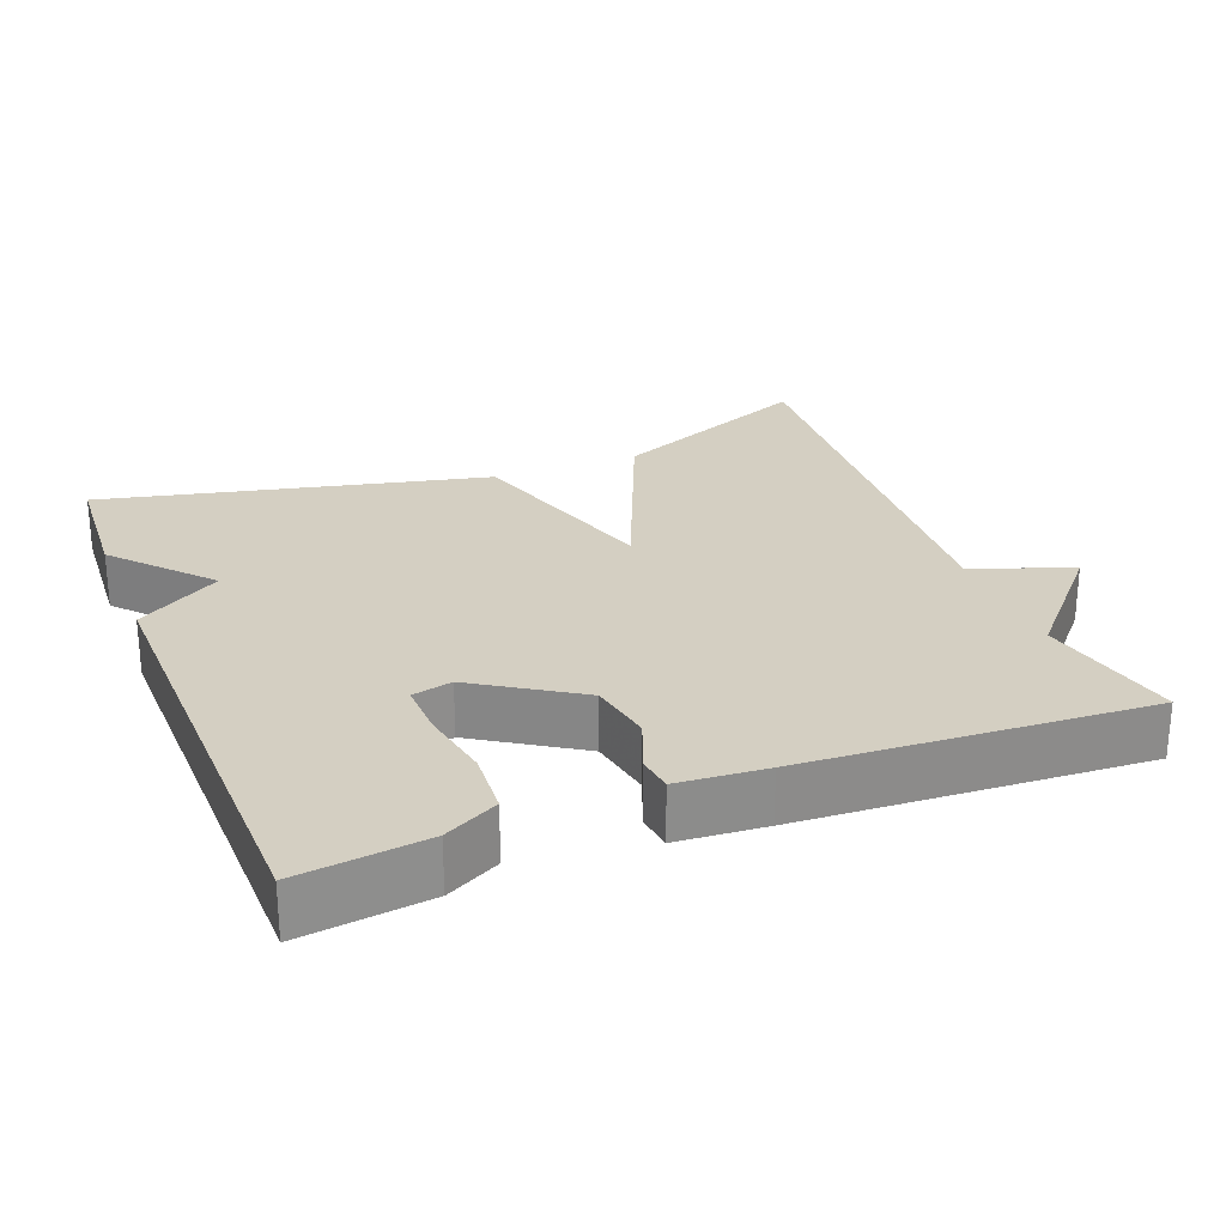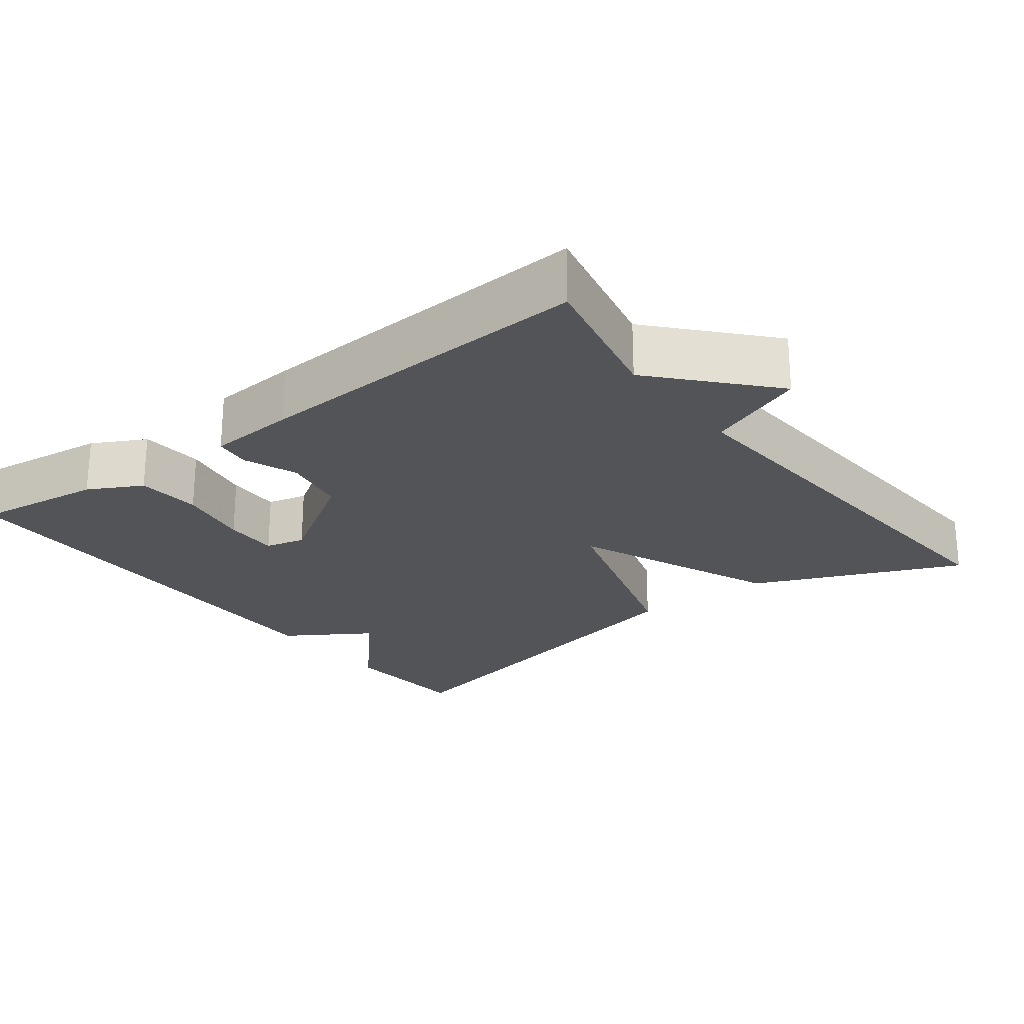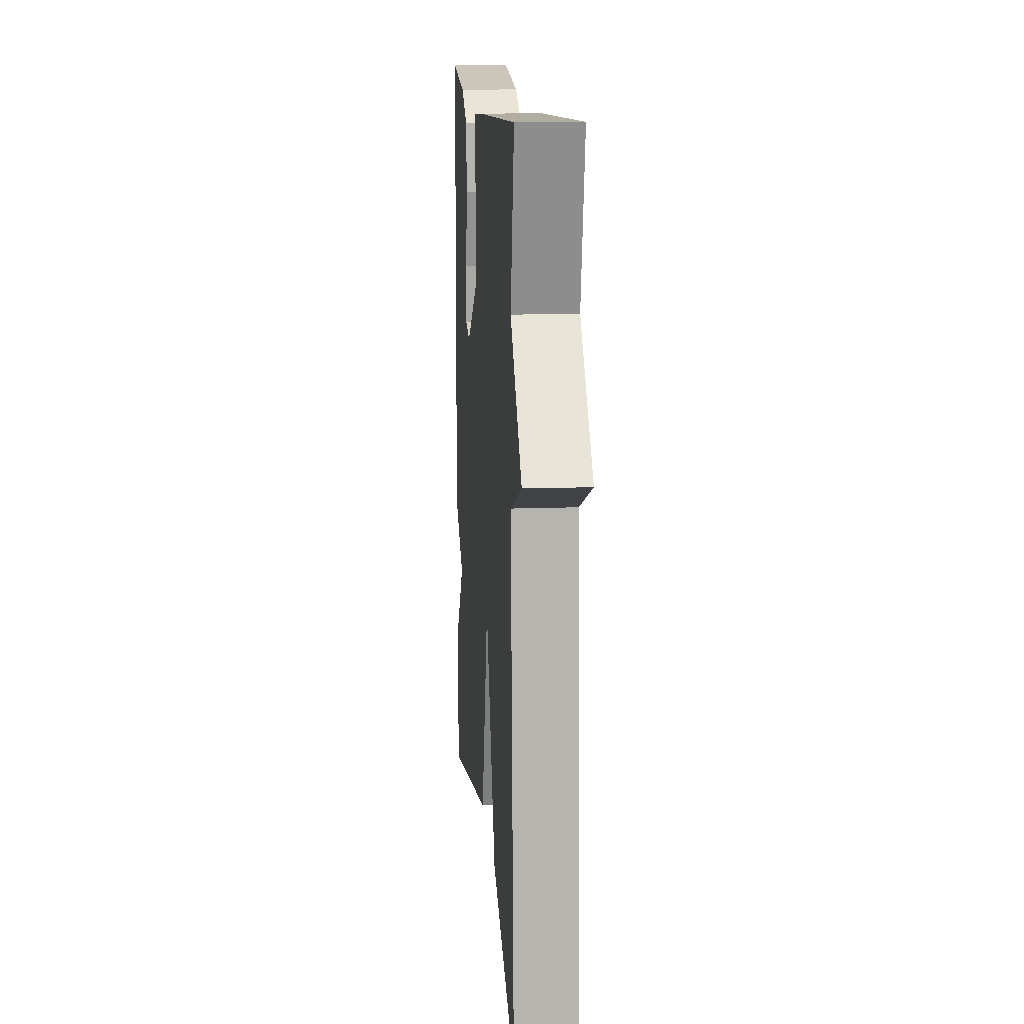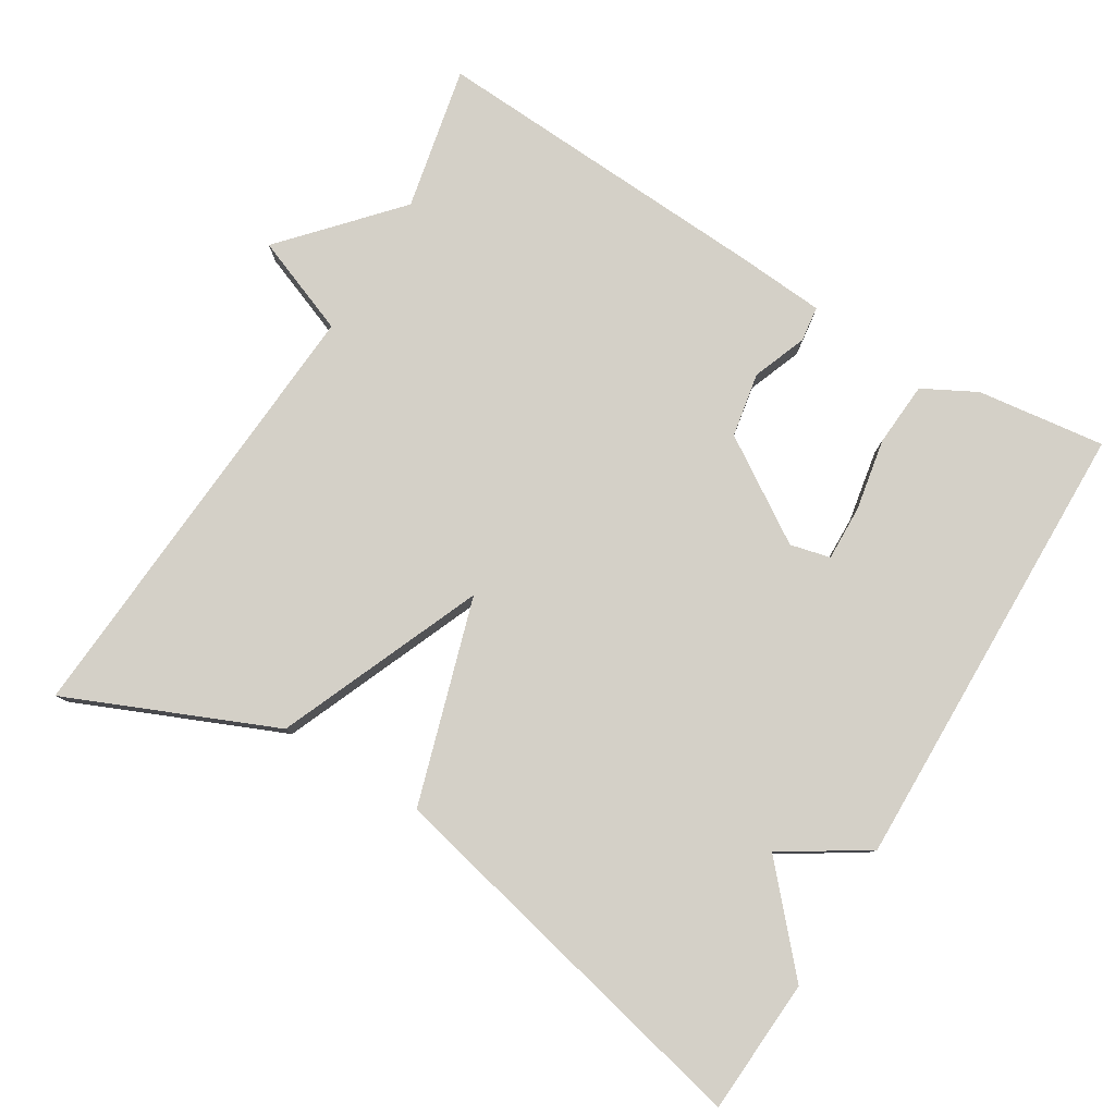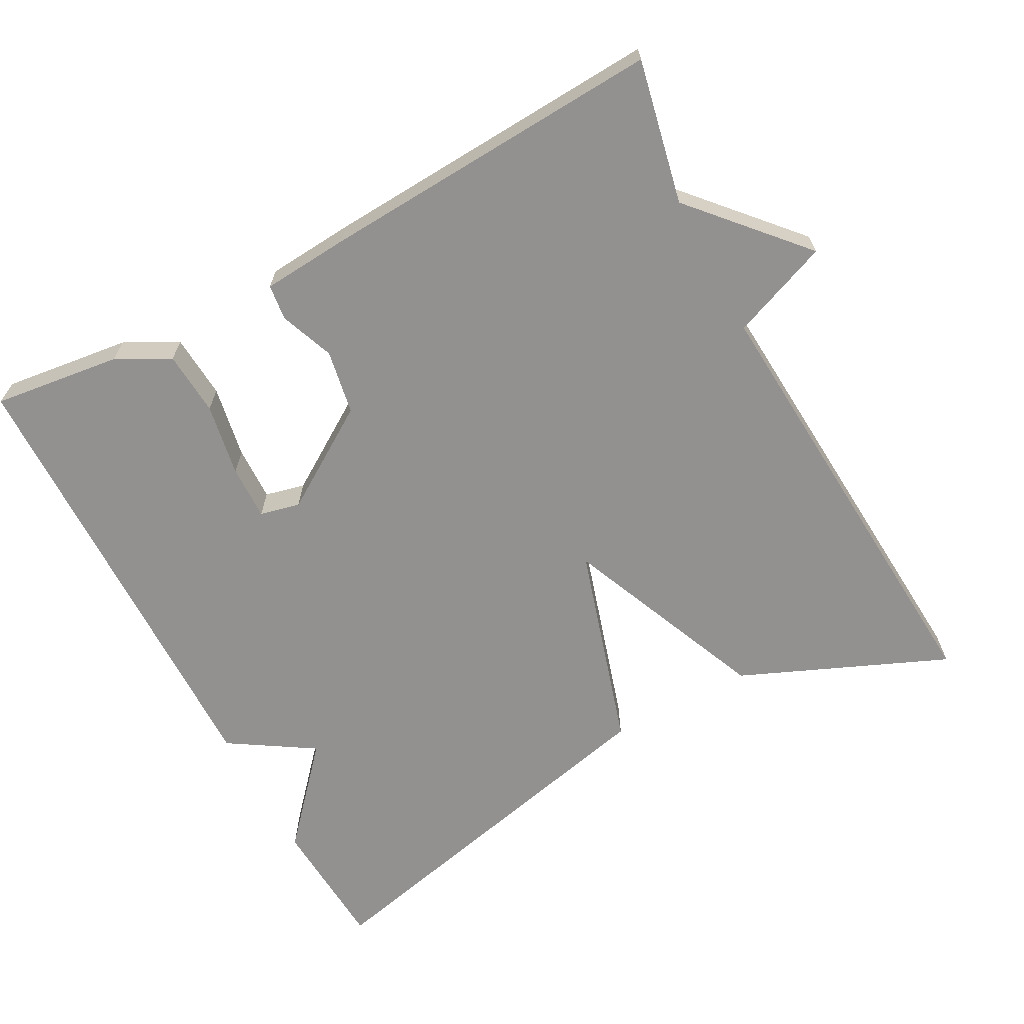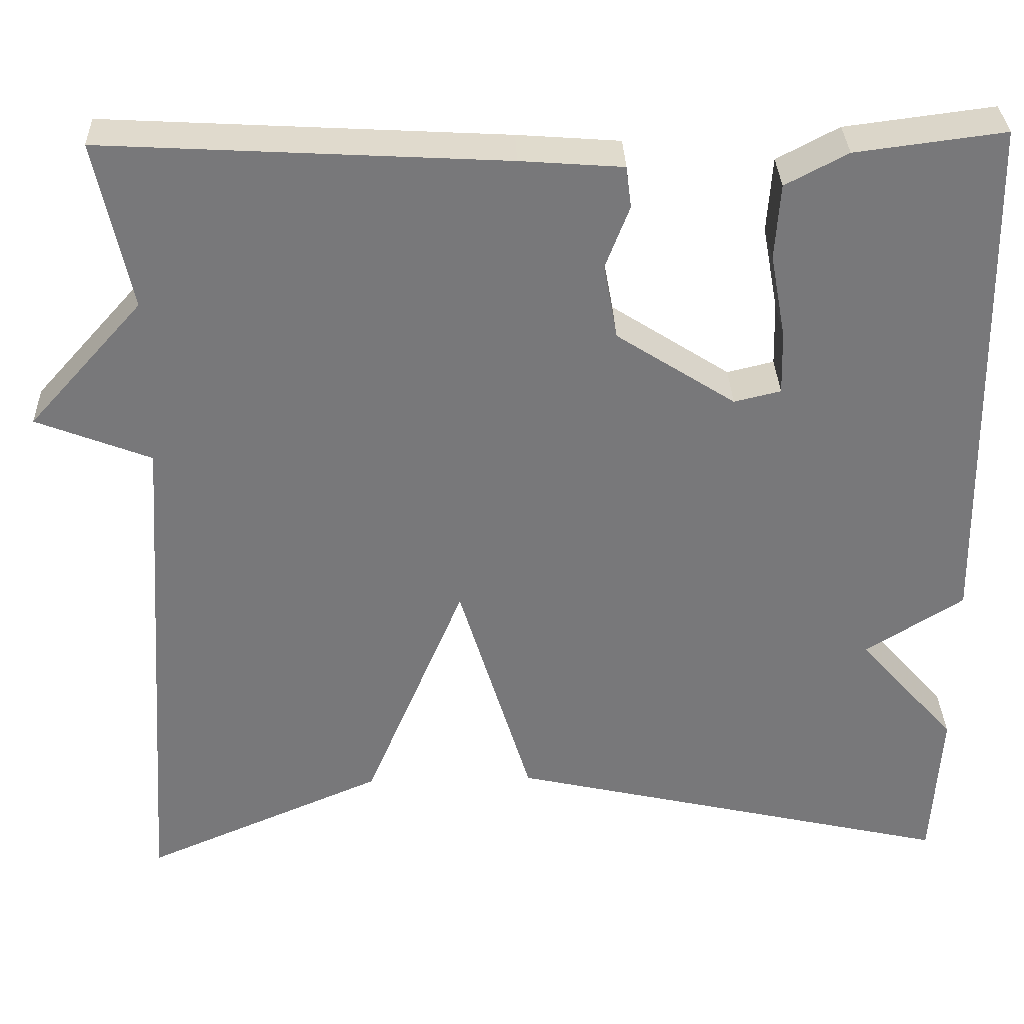
<metadata>
{"format":"obj","ext":"obj","renderer":"f3d","projection":"perspective","resolution":1024,"background":"white","views":[{"elev":25.6,"azim":-21.4,"up":"+Y"},{"elev":-23.5,"azim":37.3,"up":"+Y"},{"elev":13.7,"azim":85.4,"up":"+Z"},{"elev":79.9,"azim":-148.7,"up":"+Y"},{"elev":-66.1,"azim":28.3,"up":"+Y"},{"elev":32.6,"azim":178.0,"up":"+Z"}]}
</metadata>
<code>
v 0.5 0.07 0.5
v 0.459 0.07 0.306
v 0.592 0.07 0.158
v 0.459 0.07 0.106
v 0.5 0.07 -0.5
v 0.221 0.07 -0.381
v 0.105 0.07 -0.105
v 0.021 0.07 -0.381
v -0.5 0.07 -0.5
v -0.511 0.07 -0.318
v -0.397 0.07 -0.19
v -0.511 0.07 -0.118
v -0.5 0.07 0.5
v -0.327 0.07 0.478
v -0.255 0.07 0.44
v -0.249 0.07 0.353
v -0.267 0.07 0.255
v -0.269 0.07 0.181
v -0.215 0.07 0.168
v -0.077 0.07 0.257
v -0.061 0.07 0.344
v -0.089 0.07 0.417
v -0.083 0.07 0.465
v 0.036 0.07 0.474
v 0.5 0 0.5
v 0.459 0 0.306
v 0.592 0 0.158
v 0.459 0 0.106
v 0.5 0 -0.5
v 0.221 0 -0.381
v 0.105 0 -0.105
v 0.021 0 -0.381
v -0.5 0 -0.5
v -0.511 0 -0.318
v -0.397 0 -0.19
v -0.511 0 -0.118
v -0.5 0 0.5
v -0.327 0 0.478
v -0.255 0 0.44
v -0.249 0 0.353
v -0.267 0 0.255
v -0.269 0 0.181
v -0.215 0 0.168
v -0.077 0 0.257
v -0.061 0 0.344
v -0.089 0 0.417
v -0.083 0 0.465
v 0.036 0 0.474
f 24 1 2
f 23 24 2
f 22 23 2
f 21 22 2
f 2 3 4
f 21 2 4
f 20 21 4
f 19 20 4
f 15 16 17
f 14 15 17
f 13 14 17
f 12 13 17
f 11 12 17
f 11 17 18
f 9 10 11
f 8 9 11
f 7 8 11
f 7 11 18 19
f 5 6 7
f 4 5 7
f 4 7 19
f 26 25 48
f 26 48 47
f 26 47 46
f 26 46 45
f 28 27 26
f 28 26 45
f 28 45 44
f 28 44 43
f 41 40 39
f 41 39 38
f 41 38 37
f 41 37 36
f 41 36 35
f 42 41 35
f 35 34 33
f 35 33 32
f 35 32 31
f 43 42 35 31
f 31 30 29
f 31 29 28
f 43 31 28
f 1 25 26 2
f 2 26 27 3
f 3 27 28 4
f 4 28 29 5
f 5 29 30 6
f 6 30 31 7
f 7 31 32 8
f 8 32 33 9
f 9 33 34 10
f 10 34 35 11
f 11 35 36 12
f 12 36 37 13
f 13 37 38 14
f 14 38 39 15
f 15 39 40 16
f 16 40 41 17
f 17 41 42 18
f 18 42 43 19
f 19 43 44 20
f 20 44 45 21
f 21 45 46 22
f 22 46 47 23
f 23 47 48 24
f 24 48 25 1

</code>
